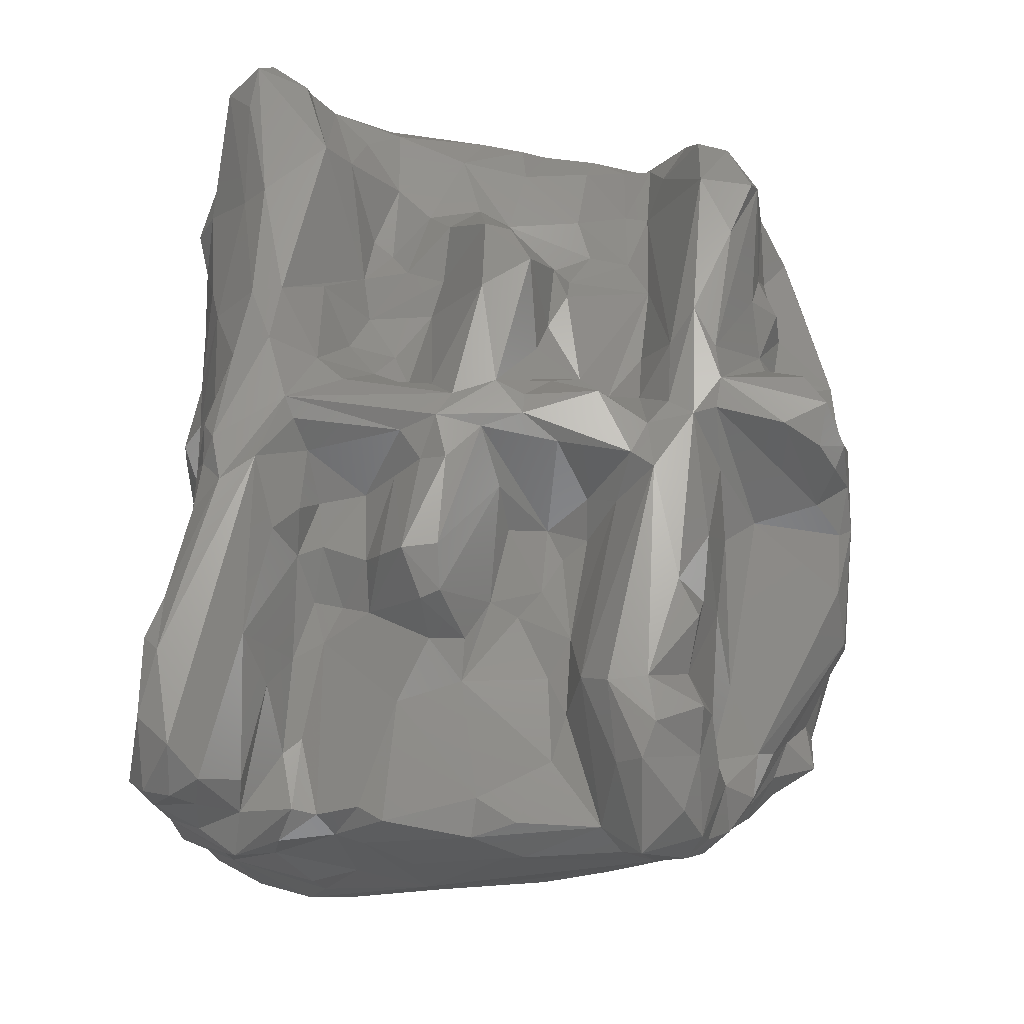
<metadata>
{"format":"stl","ext":"stl","renderer":"f3d","projection":"perspective","resolution":1024,"background":"white","views":[{"elev":65.7,"azim":94.4,"up":"+Z"}]}
</metadata>
<code>
# stl→obj: 428 verts, 852 faces
v -13.36 -5.305 11.83
v -12.49 -2.786 11.68
v -13.84 -2.109 10.92
v -13.89 -10.47 14.93
v -8.659 -9.579 14.96
v -10.63 -7.581 14.92
v -5.698 -3.858 1.696
v -0.9593 -3.507 1.449
v -8.412 -7.612 1.945
v 4.521 1.071 0.8433
v -0.9375 4.524 0.9166
v 8.654 7.827 0.06725
v -13.72 -3.305 8.15
v -14.14 -5.803 10.96
v -1.223 -11.48 10.45
v -0.882 -10.54 13.41
v -4.435 -10.98 12.92
v 10.68 -11.39 3.099
v 12.46 -10.14 1.465
v 12.38 -10.65 4.216
v 13.46 -2.044 3.809
v 13.52 0.8117 8.743
v 13.55 -2.402 7.173
v -4.659 11.44 10.15
v -8.255 10.95 6.2
v -8.981 10.35 8.762
v -13.7 -0.3587 8.623
v -13.54 4.801 7.751
v -13.42 0.3498 5.396
v -5.664 11.99 3.433
v -3.492 11.68 9.909
v -2.454 12.65 3.589
v 13.15 5.959 8.472
v 12.61 2.061 2.956
v 12.7 6.89 7.618
v 12.97 1.135 11.24
v 12.91 3.966 11.25
v 10.81 2.163 11.34
v 9.455 9.227 9.694
v 4.83 12.25 8.829
v 3.612 11.78 10.57
v -2.037 11.39 1.212
v -0.2778 12.7 3.772
v 2.124 10.79 0.459
v 12.75 7.588 8.43
v 10.51 9.248 7.004
v -2.317 7.054 14.89
v -2.61 9.905 14.8
v -3.632 8.723 13.11
v 7.304 8.144 10.22
v 1.466 8.709 11.24
v -4.514 4.36 11.73
v -3.874 5.278 14.21
v -7.476 4.493 11.42
v 8.617 2.935 13.8
v 9.245 2.548 11.7
v 13.55 -8.896 5.873
v 10.89 -7.007 10.33
v 13.35 -8.046 11.39
v 12.8 -6.484 10.3
v -13.66 4.093 9.911
v -13.71 5.703 9.936
v -11.14 4.317 10.56
v -10.36 6.03 14.87
v -12.74 8.182 7.254
v -13.43 6.231 11.79
v -11.31 8.601 10.84
v -10.49 8.147 14.25
v -3.606 6.828 14.76
v -6.494 8.204 13
v 12.93 -5.624 10.29
v 9.16 -3.209 11.59
v 6.951 -6.002 10.83
v 0.3621 1.594 14.47
v 1.501 2.755 12.35
v 0.7287 4.117 14.8
v 1.887 3.758 13.23
v 6.544 2.514 11.84
v 9.957 7.586 10.05
v 5.227 7.483 11.71
v 8.209 6.468 13.71
v 5.467 6.888 13.42
v 1.005 10.78 12.14
v -1.222 6.955 14.76
v 4.904 -3.318 14.94
v 1.446 -2.147 14.94
v 1.364 -3.042 14.43
v 9.031 -7.621 11.93
v 7.596 -7.025 10.69
v 7.953 -8.36 13.83
v 3.681 -10.61 13.99
v 7.055 -11.01 14.42
v 2.878 -9.69 14.96
v 4.999 -11.06 7.75
v 4.604 -11.45 3.257
v 6.934 -11.4 5.398
v -13.44 -3.243 5.948
v -13.85 -9.922 9.686
v -14.16 -8.154 11.53
v -13.84 -8.616 13.58
v -13.78 -7.766 12.48
v -0.082 -2.626 15.01
v -0.4252 -7.86 14.92
v 0.3792 -3.828 14.54
v -10.79 -5.074 12.07
v -6.413 -12.38 7.633
v -8.51 -12.7 3.061
v -4.963 -12.34 5.872
v 4.557 -10.09 1.446
v 9.357 -10.68 1.443
v 5.068 -10.96 2.057
v 2.246 1.429 11.03
v 0.1176 -1.047 14.75
v 1.613 -0.3068 13.19
v 8.287 -1.077 11.66
v 12.22 -0.255 11.25
v -10.07 -12.46 5.663
v -11.65 -11.67 2.929
v -10 -12.62 2.772
v -13.17 -9.795 2.484
v -11.91 -3.197 2.216
v 4.604 1.392 11.12
v 5.593 0.6398 11.05
v 2.663 2.862 11.41
v -6.275 7.118 1.397
v -4.062 7.591 1.49
v -6.495 4.145 1.661
v -1.567 -6.018 14.28
v -1.822 -2.963 13.89
v -2.471 -3.917 12.42
v -12.56 -6.428 12.39
v -10.7 -6.735 13.84
v 14.05 5.294 12.51
v 12.8 6.556 13.49
v 11.54 5.069 14.77
v 8.797 5.097 14.96
v 6.538 6.675 14.79
v 5.306 5.942 14.92
v 1.843 -8.616 14.77
v 9.132 -10.89 14.99
v -3.832 -6.158 12.51
v -5.612 -7.193 13.58
v -2.404 -7.033 14.12
v 13.44 -0.3368 10.69
v 13.21 7.278 12.09
v 13.5 6.886 10.37
v -3.12 2.191 12.54
v -6.474 1.514 12.51
v -1.49 2.862 14.85
v -2.731 3.258 12.05
v -2.35 1.203 13.71
v 4.075 12.62 6.396
v 1.272 12.17 10.76
v 7.121 11.64 4.784
v 4.526 10.39 0.4889
v 3.213 12.63 4.558
v -5.59 -3.361 11.93
v -5.326 -1.466 14.94
v -3.802 0.5854 13.32
v -1.639 -0.6854 14.85
v 6.716 -8.452 1.341
v 13.26 -8.395 1.55
v 13.85 -6.383 2.445
v 1.277 4.913 14.97
v -8.184 7.192 14.92
v -4.976 6.011 14.92
v 1.226 -11.7 7.534
v 3.899 -10.96 11.04
v -0.7126 -11.88 2.821
v 2.051 -11.63 3.208
v -7.954 8.48 11.98
v -10.16 9.67 9.569
v -6.264 9.437 10.58
v 6.299 -2.587 14
v 6 -4.48 11.55
v 7.036 -2.296 12.25
v 5.284 -0.3501 11.48
v -9.454 10.24 4.327
v -13.22 4.944 4.517
v -12.78 5.131 2.862
v 14.54 -8.184 10.27
v 13.76 -9.469 10.48
v 12.33 -10.11 14.94
v -2.205 11.81 10.57
v -4.056 10.11 10.76
v -2.589 10.81 12.66
v -0.7448 9.278 14.88
v -8.059 -1.577 14.59
v -10.24 -1.986 11.89
v -8.853 -2.962 12.89
v -6.484 0.1563 15
v -1.217 11.84 12.06
v -0.5628 11.49 13.73
v 0.1281 11.86 11.93
v -13.33 -3.325 3.803
v -12.96 -4.571 2.683
v -13.59 -7.109 5.16
v 13.22 -3.317 11.15
v 13.46 -4.08 9.114
v 12.74 -4.195 10.95
v 12.45 -1.614 1.505
v 11.12 -1.672 1.081
v 11.55 4.134 0.4489
v 12.88 -6.371 1.276
v 8.95 -7.19 1.169
v 12.68 -3.336 1.346
v -6.839 -3.037 12.34
v -2.996 -5.204 12.08
v -11.86 6.983 14.53
v 0.5881 -10.59 14.31
v 1.296 -10.13 14.94
v -1.96 -9.872 14.76
v 1.207 -11.05 11.99
v 10.78 4.555 0.2732
v 7.969 0.6329 0.6711
v 9.823 8.395 1.638
v 8.374 8.985 0
v 8.924 10.36 3.55
v -9.327 -11.98 11.63
v -8.638 -10.41 13.97
v -13.42 -11.62 13.73
v -12.92 -11.75 4.118
v -11.92 -12.22 9.983
v -13.52 -11.65 10.27
v 11.46 4.261 13.83
v 9.035 3.791 14.9
v 13.35 -5.008 9.509
v 12.92 -10.79 5.78
v 13.97 -8.808 8.331
v -4.927 11.08 1.65
v -7.646 11.33 3.944
v -7.609 9.29 1.273
v -9.084 8.709 1.835
v 6.011 -1.959 14.15
v 6.867 -1.089 12
v 4.623 -2.141 14.83
v 10.46 -11.45 11
v 8.593 -11.47 14.5
v 5.757 -11 11.24
v 13.41 -11 13.21
v 11.34 -11.28 14.54
v -8.219 0.8366 11.25
v -9.801 -0.8567 11.65
v -7.897 -0.6467 14.55
v -11.29 3.48 10.42
v -12.72 1.893 11.06
v -10.37 1.696 11.31
v 5.603 11.84 6.27
v 9.135 9.841 8.815
v 7.987 10.53 6.771
v 1.387 -9.041 1.481
v 1.948 -10.77 1.723
v 0.4074 -11.39 1.773
v -9.238 -11.8 2.062
v 1.557 -3.952 13.3
v 4.486 -4.674 12.57
v 4.833 -4.107 13.92
v 0.9499 -7.032 13.59
v 1.739 -5.032 11.9
v -13.46 5.578 12.24
v -12.36 5.919 14.13
v -12.28 4.792 11.8
v 2.575 -0.3743 1.492
v 0.4116 -4.497 1.535
v 2.195 -7.163 1.385
v -1.55 10.7 15
v -1.007 -2.138 14.87
v -2.697 -8.691 14.91
v -13.21 3.317 10.52
v 13.39 4.74 10.14
v -0.2761 10.73 0.3298
v -2.134 10.49 0.5969
v -2.697 7.632 1.004
v -3.168 10.56 1.366
v -4.474 -9.514 14.89
v 11 9.131 9.579
v 12.09 8.395 9.024
v 12.79 7.597 10.32
v 10.85 8.122 10.23
v -1.317 5.298 14.76
v -0.8698 6.168 14.89
v -2.281 4.341 13.01
v -12.25 -10.6 14.78
v -14.13 -11.07 10.96
v -14.54 -9.934 13.11
v 7.239 -11.64 3.169
v 8.754 -11.29 2.242
v 10.82 7.748 11.99
v 10.95 6.973 13.62
v -9.048 3.681 10.7
v -7.444 1.555 11.86
v -8.882 8.858 10.15
v 13.1 -1.716 2.07
v 12.38 2.178 1.526
v 11.53 7.87 5.108
v 10.41 9.413 5.18
v -0.4233 0.345 14.91
v -0.4683 4.621 14.69
v 12.02 -11.36 7.347
v 13.33 -10.93 11.41
v 13.42 -9.393 12.19
v 13.58 -10.06 13.48
v -11.45 -11.68 5.544
v -11.38 -12.17 8.907
v -4.674 -8.475 14.92
v -6.791 -5.952 12.26
v 13.68 -6.913 9.362
v 13.47 -7.286 6.988
v -7.892 -12.2 2.123
v -5.622 -12.27 2.763
v -8.637 -5.799 11.83
v -7.212 -4.407 12.19
v 13.1 -9.14 13.98
v 12.49 -8.018 12.25
v 13.54 -4.832 1.741
v 12.78 -11.73 12.07
v 1.142 -1.574 1.364
v 3.436 -4.468 1.302
v -3.472 1.244 1.423
v -3.125 5.012 1.543
v -3.133 -11.79 9.709
v -5.767 -11.41 12.33
v -10.98 -12.13 10.96
v 13.79 -5.733 3.669
v -2.172 -0.4157 1.535
v -1.698 2.672 1.676
v 0.5108 1.056 1.643
v -13.56 -10.95 4.538
v -1.201 -10.24 1.679
v -2.105 -11.45 1.907
v -4.024 -10.61 1.723
v -14.15 -11.19 13.61
v 2.364 -6.553 12.3
v -9.71 -3.802 12.07
v -8.158 -5.061 11.66
v 6.913 -1.591 1.327
v 3.893 -6.273 12.07
v -13.3 -8.601 14.69
v -6.418 10.42 1.143
v -14.37 -10 14.38
v -11.89 8.923 3.021
v 5.682 -5.467 11
v 4.256 -7.134 12
v -12.42 6.841 2.06
v -10.82 7.979 1.597
v -9.452 5.835 1.595
v -8.126 6.298 1.723
v -0.8897 -12.3 7.841
v -1.419 -12.13 4.253
v 13.58 -4.458 5.866
v -5.376 -5.636 11.78
v -3.807 -4.534 11.9
v -7.395 0.9636 12.81
v -8.973 2.248 11.15
v 9.229 -1.92 0.963
v -12.14 3.529 2.053
v 1.617 11.73 11.06
v 0.2963 11.21 13.62
v -12.23 -0.4057 11.38
v -13.25 1.772 2.875
v 10.49 6.529 0.1955
v 11.32 5.32 1.017
v 0.2535 -7.51 14.63
v 7.948 1.837 11.52
v -12.65 0.5988 2.459
v -13.14 0.5677 3.272
v -11.72 1.5 2.091
v -12.72 8.203 2.254
v -4.71 9.278 10.78
v 7.085 11.27 6.051
v 8.647 11.61 6.017
v 0.3843 7.28 13.25
v 2.358 7.669 11.56
v 3.035 -7.088 13.32
v 3.289 6.925 14
v -6.827 -10.97 1.914
v -3.885 -12.06 2.185
v 5.511 -6.487 10.88
v 10.3 -6.436 10.22
v 0.7253 -11.43 9.389
v -0.4842 -0.6496 1.169
v 9.618 6.957 14.7
v -14.13 -1.516 7.303
v 13.13 -10.74 9.054
v -9.426 -12.68 10.02
v -13.22 4.314 10.75
v -13.85 0.2315 10.33
v -0.9294 -12.18 9.227
v 8.997 -11.57 3.525
v 8.914 -11.56 5.508
v 12.21 4.459 3.025
v -4.667 8.607 12.13
v -13.33 -0.9825 4.446
v 7.246 -5.154 1.194
v 13.89 -6.074 5.042
v 12.09 -11.47 10.54
v 9.459 -11.52 8.04
v -8.059 -12.27 9.589
v 10.33 5.431 14.95
v 9.444 7.333 13.41
v 9.147 10.16 6.189
v 9.371 10.29 4.947
v 13.73 1.457 9.78
v -5.159 0.9044 12.56
v 2.615 0.0869 11.74
v -0.04769 10.54 14.68
v 5.51 -6.797 1.586
v -13.31 7.56 6.455
v 7.791 -11.33 9.078
v 6.575 -11.38 7.022
v 8.211 -12.01 6.739
v -1.181 0.3388 14.8
v -9.364 3.113 1.74
v -9.87 -12.5 8.322
v -6.538 9.187 11.98
v -13.69 2.129 10.42
v -6.957 0.7701 1.634
v 6.264 -10.87 8.785
v -10.15 7.861 14.99
v 3.96 -7.879 13.6
v 1.93 -10.49 14.03
v -7.962 3.346 1.86
v -13.54 -0.6264 11.07
v 3.269 2.038 10.92
v -7.755 -8.626 2.074
v -13.37 7.195 5.119
v -12.84 -2.457 2.392
v -9.156 7.771 1.55
f 1 2 3
f 4 5 6
f 7 8 9
f 10 11 12
f 13 14 3
f 15 16 17
f 18 19 20
f 21 22 23
f 24 25 26
f 27 28 29
f 30 31 32
f 33 34 35
f 36 37 38
f 39 40 41
f 42 43 44
f 45 35 46
f 47 48 49
f 50 41 51
f 52 53 54
f 55 56 37
f 19 57 20
f 58 59 60
f 28 61 62
f 63 53 64
f 65 66 67
f 68 69 70
f 71 72 73
f 74 75 76
f 77 78 55
f 79 80 81
f 80 82 81
f 51 83 84
f 85 86 87
f 88 89 90
f 91 92 93
f 94 95 96
f 97 98 99
f 100 6 101
f 102 103 104
f 2 1 105
f 106 107 108
f 109 110 111
f 112 113 114
f 38 115 116
f 117 118 119
f 9 120 121
f 122 123 78
f 124 78 77
f 65 26 25
f 125 126 127
f 128 129 130
f 131 132 105
f 133 134 135
f 136 137 138
f 139 93 140
f 141 142 143
f 37 36 144
f 145 133 146
f 147 54 148
f 149 150 151
f 40 152 153
f 154 155 156
f 157 129 158
f 147 159 160
f 109 161 110
f 57 162 163
f 164 136 138
f 165 166 69
f 167 95 168
f 169 170 167
f 67 68 171
f 24 172 173
f 174 175 176
f 123 122 177
f 25 178 65
f 29 179 180
f 181 59 182
f 183 139 140
f 184 185 186
f 84 83 187
f 188 189 190
f 160 159 191
f 32 184 153
f 192 193 194
f 195 196 197
f 197 98 97
f 144 198 199
f 200 198 72
f 201 202 203
f 204 205 206
f 188 190 207
f 208 141 143
f 166 165 64
f 66 209 67
f 210 211 212
f 210 16 213
f 214 215 12
f 216 217 218
f 219 220 221
f 222 223 224
f 225 55 37
f 55 226 164
f 199 198 227
f 228 57 229
f 230 30 32
f 231 232 233
f 177 234 235
f 113 236 114
f 237 238 239
f 240 183 241
f 242 243 244
f 245 246 247
f 248 152 40
f 40 249 250
f 251 252 253
f 254 119 118
f 255 256 257
f 104 258 259
f 260 261 209
f 262 261 260
f 10 263 11
f 264 265 251
f 186 193 192
f 47 266 48
f 267 128 103
f 143 268 103
f 54 53 63
f 245 269 246
f 133 270 33
f 37 133 225
f 42 44 271
f 272 273 274
f 17 212 275
f 268 275 212
f 46 276 277
f 278 279 145
f 121 120 196
f 233 178 231
f 280 281 166
f 53 282 280
f 221 283 4
f 284 285 99
f 155 43 156
f 153 152 43
f 286 96 95
f 110 287 111
f 176 235 174
f 72 116 115
f 288 145 279
f 135 134 289
f 290 54 63
f 291 54 290
f 173 172 292
f 65 67 172
f 252 170 253
f 95 111 286
f 293 203 294
f 295 216 296
f 297 76 149
f 149 298 150
f 18 20 299
f 300 301 302
f 197 196 120
f 222 303 304
f 248 154 156
f 35 296 46
f 76 298 149
f 77 55 164
f 5 305 6
f 306 6 305
f 59 181 60
f 307 181 308
f 50 39 41
f 288 279 79
f 107 309 310
f 108 107 310
f 306 311 132
f 207 190 312
f 313 314 90
f 302 301 313
f 12 11 271
f 272 11 273
f 222 120 118
f 118 120 254
f 203 293 201
f 206 315 204
f 241 316 240
f 240 316 300
f 285 101 99
f 3 14 1
f 317 263 318
f 319 127 320
f 106 321 322
f 221 323 219
f 293 315 206
f 21 324 163
f 325 326 327
f 326 11 327
f 222 328 120
f 222 224 328
f 92 91 168
f 168 91 213
f 1 14 101
f 131 105 1
f 33 22 21
f 33 270 22
f 9 8 329
f 329 330 331
f 281 47 166
f 187 47 84
f 158 267 160
f 102 267 103
f 284 332 285
f 328 224 98
f 258 333 259
f 255 259 256
f 2 105 334
f 334 335 312
f 318 263 336
f 202 206 205
f 73 176 175
f 259 337 256
f 158 160 191
f 244 189 188
f 4 6 338
f 101 285 100
f 230 126 339
f 230 339 30
f 110 205 19
f 19 18 110
f 332 4 340
f 4 338 340
f 341 178 233
f 178 341 65
f 321 106 108
f 213 167 168
f 337 342 256
f 343 90 89
f 217 271 44
f 154 217 155
f 86 85 236
f 85 175 174
f 344 345 346
f 347 125 127
f 348 321 108
f 349 348 108
f 308 350 227
f 163 324 57
f 130 129 157
f 351 352 157
f 244 353 242
f 291 290 354
f 215 214 355
f 336 263 10
f 74 113 112
f 102 160 267
f 9 121 7
f 344 346 356
f 83 51 357
f 358 83 194
f 2 334 189
f 247 359 243
f 180 356 360
f 180 360 29
f 169 329 253
f 253 170 169
f 60 181 307
f 227 198 200
f 153 41 40
f 194 83 357
f 361 295 362
f 361 214 12
f 90 139 183
f 103 363 104
f 115 123 177
f 115 364 123
f 360 365 366
f 360 367 365
f 329 8 251
f 251 253 329
f 364 78 123
f 55 78 56
f 53 166 64
f 166 53 280
f 105 132 311
f 335 334 105
f 39 79 279
f 279 277 276
f 329 169 330
f 310 349 108
f 313 90 183
f 183 302 313
f 368 180 179
f 180 344 356
f 173 292 171
f 49 48 369
f 223 221 224
f 284 224 332
f 40 250 370
f 250 371 370
f 237 241 238
f 92 140 93
f 84 372 51
f 373 50 51
f 67 171 292
f 172 67 292
f 263 327 11
f 317 327 263
f 276 250 249
f 279 276 39
f 374 333 258
f 374 258 139
f 164 138 281
f 372 281 375
f 243 242 354
f 354 242 291
f 137 82 138
f 281 138 375
f 376 377 310
f 377 349 310
f 284 98 224
f 99 98 284
f 89 378 343
f 71 73 379
f 348 349 167
f 380 348 167
f 194 193 358
f 187 266 47
f 8 264 251
f 327 317 381
f 21 315 293
f 34 33 21
f 382 81 136
f 79 81 288
f 268 211 103
f 268 212 211
f 297 113 74
f 76 297 74
f 197 97 195
f 27 383 13
f 181 182 384
f 384 300 299
f 219 323 385
f 117 304 303
f 88 59 58
f 313 59 314
f 142 351 306
f 351 207 312
f 342 175 256
f 257 256 175
f 269 245 386
f 260 61 386
f 387 28 27
f 3 27 13
f 17 321 15
f 321 388 15
f 389 390 286
f 287 110 389
f 391 35 34
f 295 391 362
f 164 226 136
f 225 226 55
f 166 47 69
f 69 47 392
f 9 254 120
f 310 309 376
f 19 205 204
f 19 162 57
f 306 312 335
f 306 351 312
f 274 126 230
f 32 42 230
f 383 393 97
f 383 27 29
f 336 394 318
f 205 110 161
f 21 350 324
f 350 308 395
f 379 73 89
f 88 58 89
f 389 396 397
f 237 316 241
f 220 219 322
f 322 219 398
f 399 382 136
f 226 399 136
f 391 295 35
f 295 296 35
f 29 360 366
f 383 29 393
f 288 81 400
f 289 382 399
f 46 250 276
f 296 401 46
f 81 82 137
f 137 136 81
f 113 297 102
f 86 236 113
f 275 305 5
f 17 275 220
f 163 315 21
f 162 315 163
f 190 189 334
f 334 312 190
f 217 154 218
f 371 401 402
f 133 37 270
f 403 270 37
f 357 51 41
f 153 357 41
f 148 404 147
f 353 191 404
f 104 259 87
f 104 87 102
f 39 50 79
f 79 50 80
f 77 75 124
f 122 112 405
f 158 188 207
f 188 158 191
f 266 187 406
f 83 406 187
f 317 318 265
f 394 407 318
f 66 65 408
f 65 368 408
f 396 300 316
f 237 396 316
f 13 383 97
f 13 97 14
f 154 370 371
f 371 218 154
f 339 231 30
f 31 30 231
f 298 164 281
f 164 298 76
f 216 295 361
f 12 216 361
f 397 396 237
f 237 239 409
f 126 320 127
f 273 11 320
f 80 50 373
f 373 375 80
f 409 410 411
f 390 389 397
f 185 184 31
f 31 184 32
f 149 151 412
f 160 151 147
f 407 205 161
f 265 318 407
f 357 153 194
f 192 194 153
f 134 145 289
f 145 134 133
f 160 102 297
f 151 160 412
f 121 367 413
f 367 121 365
f 161 109 265
f 265 407 161
f 150 298 282
f 54 150 52
f 115 235 176
f 235 115 177
f 410 96 411
f 390 397 411
f 217 12 271
f 217 216 12
f 259 333 337
f 374 343 333
f 107 106 414
f 398 219 385
f 415 392 173
f 69 392 70
f 289 145 288
f 288 400 289
f 61 28 416
f 269 386 61
f 103 93 139
f 363 103 139
f 382 289 400
f 382 400 81
f 373 51 372
f 372 375 373
f 411 96 390
f 286 390 96
f 127 346 347
f 121 413 417
f 146 278 145
f 45 46 277
f 20 57 228
f 20 228 299
f 95 94 168
f 239 418 409
f 387 416 28
f 387 246 416
f 193 186 266
f 406 193 266
f 68 67 209
f 209 64 419
f 75 74 112
f 75 112 124
f 176 73 72
f 176 72 115
f 120 328 197
f 197 328 98
f 343 374 420
f 420 374 139
f 414 398 385
f 304 414 385
f 336 355 394
f 215 355 336
f 359 247 246
f 359 246 387
f 33 146 133
f 35 45 33
f 91 93 421
f 421 213 91
f 75 77 76
f 77 164 76
f 235 234 174
f 234 85 174
f 128 208 143
f 128 143 103
f 209 261 64
f 261 262 64
f 413 422 417
f 417 422 319
f 387 423 359
f 3 387 27
f 106 322 398
f 106 398 414
f 241 140 238
f 241 183 140
f 57 395 308
f 308 229 57
f 238 140 92
f 92 239 238
f 80 375 82
f 138 82 375
f 242 353 291
f 148 353 404
f 305 275 268
f 268 143 305
f 7 325 8
f 325 327 381
f 118 117 303
f 118 303 222
f 92 168 239
f 94 239 168
f 43 152 156
f 152 248 156
f 205 407 394
f 202 205 394
f 384 182 300
f 300 182 301
f 49 369 392
f 47 49 392
f 353 244 191
f 244 188 191
f 319 325 417
f 326 325 319
f 24 173 369
f 392 369 173
f 210 212 16
f 212 17 16
f 111 95 170
f 167 170 95
f 233 368 341
f 65 341 368
f 99 14 97
f 99 101 14
f 281 372 84
f 84 47 281
f 8 325 381
f 8 381 317
f 227 71 307
f 307 308 227
f 352 130 157
f 128 130 208
f 424 124 112
f 424 78 124
f 25 24 31
f 24 185 31
f 6 306 132
f 101 6 132
f 63 64 262
f 63 386 245
f 380 167 213
f 15 213 16
f 225 133 135
f 225 135 226
f 249 40 39
f 276 249 39
f 86 113 102
f 102 87 86
f 126 273 320
f 274 273 126
f 329 331 9
f 254 425 376
f 70 392 415
f 171 415 173
f 32 153 43
f 43 42 32
f 409 411 397
f 409 397 237
f 380 213 15
f 15 388 380
f 379 60 71
f 307 71 60
f 332 221 4
f 332 224 221
f 158 129 267
f 129 128 267
f 401 371 250
f 46 401 250
f 186 192 184
f 153 184 192
f 114 234 177
f 112 114 405
f 348 388 321
f 380 388 348
f 177 405 114
f 177 122 405
f 343 337 333
f 343 378 337
f 22 144 23
f 37 144 403
f 171 70 415
f 68 70 171
f 93 103 211
f 421 93 211
f 394 355 202
f 214 202 355
f 272 42 271
f 11 272 271
f 343 420 90
f 420 139 90
f 369 48 185
f 24 369 185
f 170 252 111
f 109 111 252
f 179 29 28
f 368 426 408
f 147 151 150
f 150 54 147
f 18 389 110
f 18 396 389
f 255 257 85
f 175 85 257
f 336 10 215
f 215 10 12
f 142 306 305
f 142 305 143
f 413 127 422
f 319 422 127
f 165 69 68
f 209 419 68
f 353 148 291
f 291 148 54
f 119 254 107
f 119 107 117
f 401 296 402
f 216 218 296
f 234 236 85
f 236 234 114
f 107 414 117
f 117 414 304
f 376 331 377
f 331 376 425
f 301 59 313
f 59 301 182
f 425 9 331
f 425 254 9
f 339 126 232
f 232 231 339
f 385 323 304
f 222 304 223
f 204 315 162
f 162 19 204
f 131 1 101
f 101 132 131
f 282 52 150
f 53 52 282
f 361 362 214
f 202 214 203
f 198 116 72
f 116 198 144
f 61 260 62
f 408 62 66
f 155 217 44
f 44 43 155
f 281 280 298
f 298 280 282
f 88 90 314
f 88 314 59
f 62 260 66
f 209 66 260
f 18 299 396
f 396 299 300
f 325 7 417
f 121 417 7
f 214 362 203
f 391 203 362
f 403 22 270
f 22 403 144
f 228 229 384
f 299 228 384
f 37 56 38
f 364 56 78
f 363 139 258
f 104 363 258
f 146 45 277
f 146 33 45
f 243 189 244
f 189 243 2
f 272 274 42
f 230 42 274
f 349 377 169
f 169 167 349
f 351 141 352
f 351 142 141
f 427 366 365
f 365 121 427
f 191 159 404
f 404 159 147
f 264 317 265
f 317 264 8
f 366 427 393
f 366 393 29
f 107 254 309
f 376 309 254
f 311 335 105
f 306 335 311
f 24 26 172
f 172 26 65
f 223 304 323
f 323 221 223
f 38 116 36
f 116 144 36
f 130 352 208
f 208 352 141
f 6 100 338
f 338 100 340
f 135 399 226
f 289 399 135
f 346 345 428
f 368 233 345
f 158 207 157
f 351 157 207
f 359 2 243
f 359 423 2
f 370 154 248
f 370 248 40
f 195 97 393
f 427 195 393
f 378 342 337
f 73 378 89
f 308 181 229
f 229 181 384
f 277 279 278
f 278 146 277
f 428 345 233
f 232 428 233
f 294 34 293
f 34 21 293
f 340 285 332
f 340 100 285
f 178 25 231
f 231 25 31
f 239 94 418
f 418 410 409
f 346 413 356
f 127 413 346
f 109 251 265
f 252 251 109
f 3 423 387
f 423 3 2
f 290 63 245
f 290 245 247
f 122 78 424
f 424 112 122
f 56 364 38
f 364 115 38
f 227 350 199
f 21 199 350
f 206 201 293
f 206 202 201
f 96 410 94
f 418 94 410
f 320 326 319
f 320 11 326
f 72 71 200
f 227 200 71
f 186 185 48
f 266 186 48
f 416 269 61
f 269 416 246
f 395 57 324
f 324 350 395
f 175 342 73
f 73 342 378
f 290 247 354
f 247 243 354
f 322 17 220
f 322 321 17
f 345 344 368
f 180 368 344
f 165 68 419
f 419 64 165
f 169 377 330
f 331 330 377
f 23 199 21
f 144 199 23
f 28 62 408
f 408 426 28
f 358 193 406
f 406 83 358
f 413 367 356
f 356 367 360
f 389 286 287
f 287 286 111
f 240 302 183
f 300 302 240
f 213 421 210
f 211 210 421
f 283 5 4
f 283 221 220
f 260 386 262
f 262 386 63
f 232 125 428
f 125 232 126
f 402 296 218
f 371 402 218
f 297 149 412
f 297 412 160
f 58 379 89
f 379 58 60
f 427 196 195
f 427 121 196
f 347 428 125
f 347 346 428
f 87 255 85
f 259 255 87
f 426 368 179
f 28 426 179
f 5 283 220
f 5 220 275
f 294 203 391
f 34 294 391

</code>
